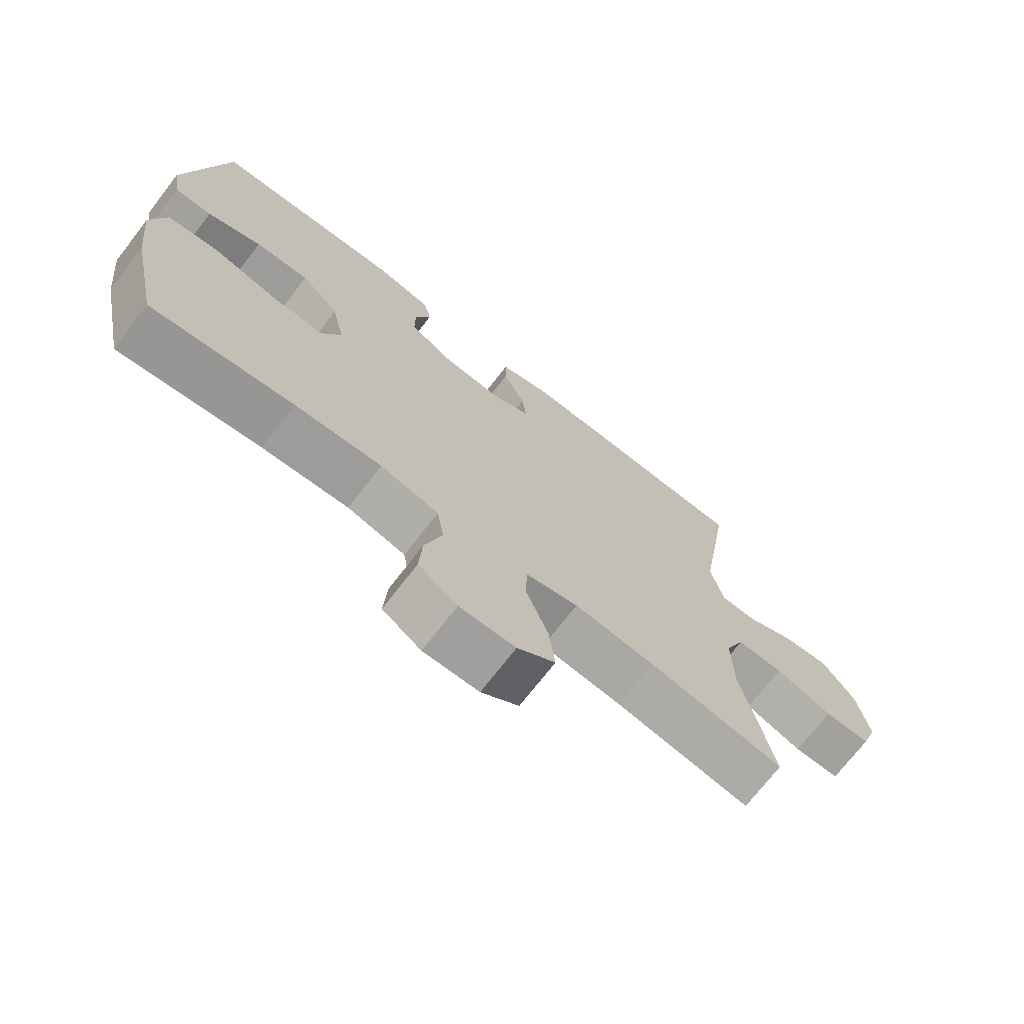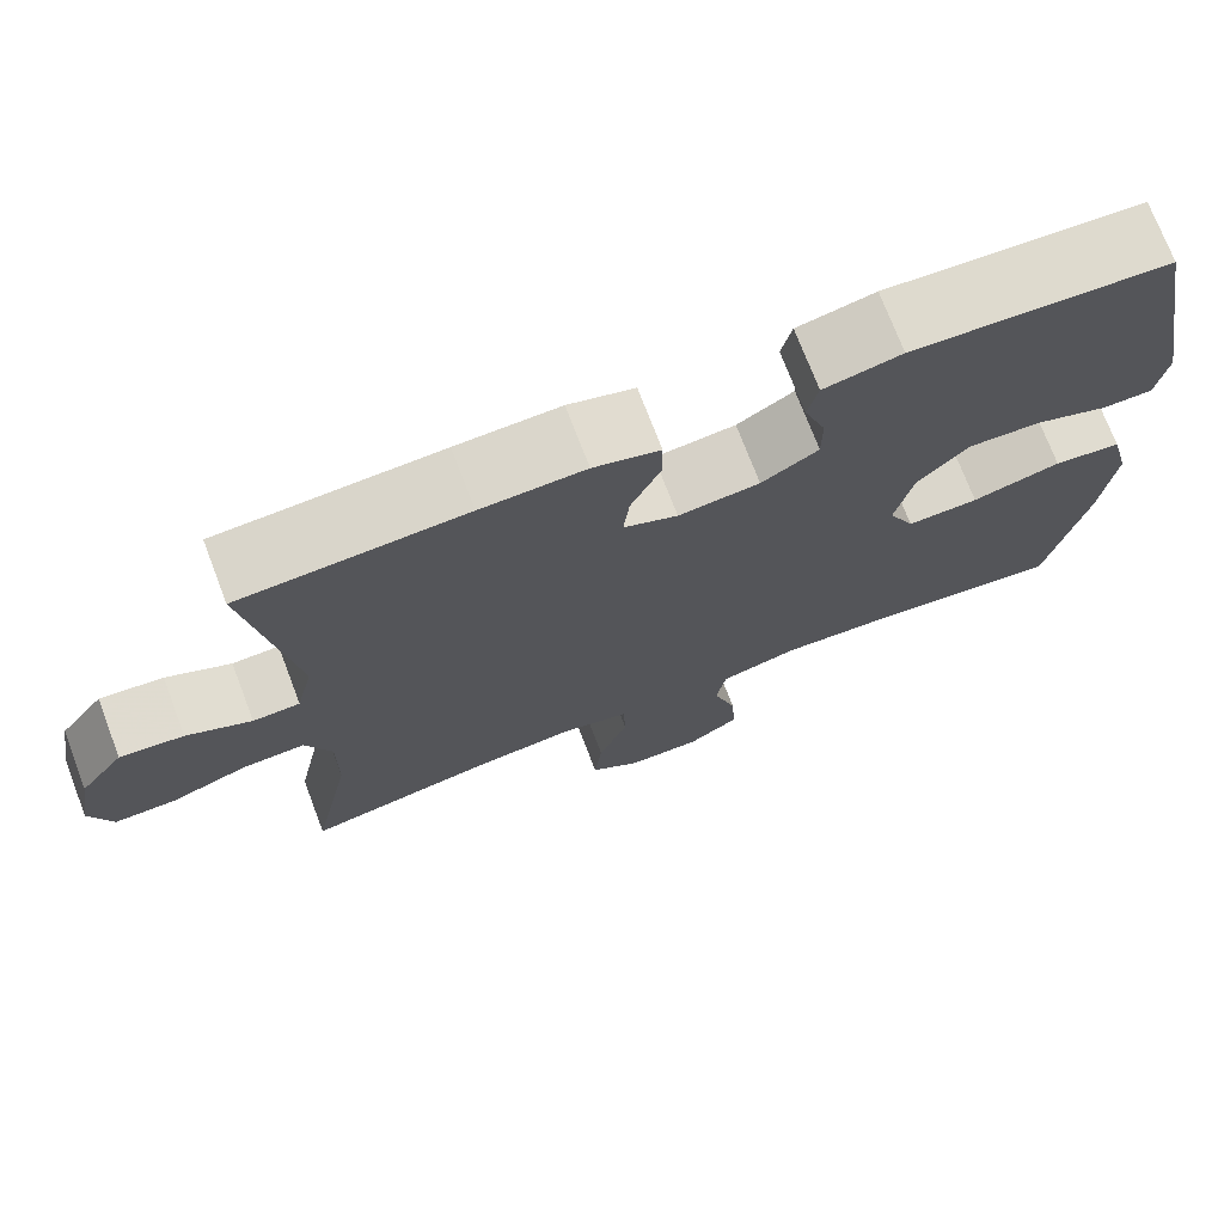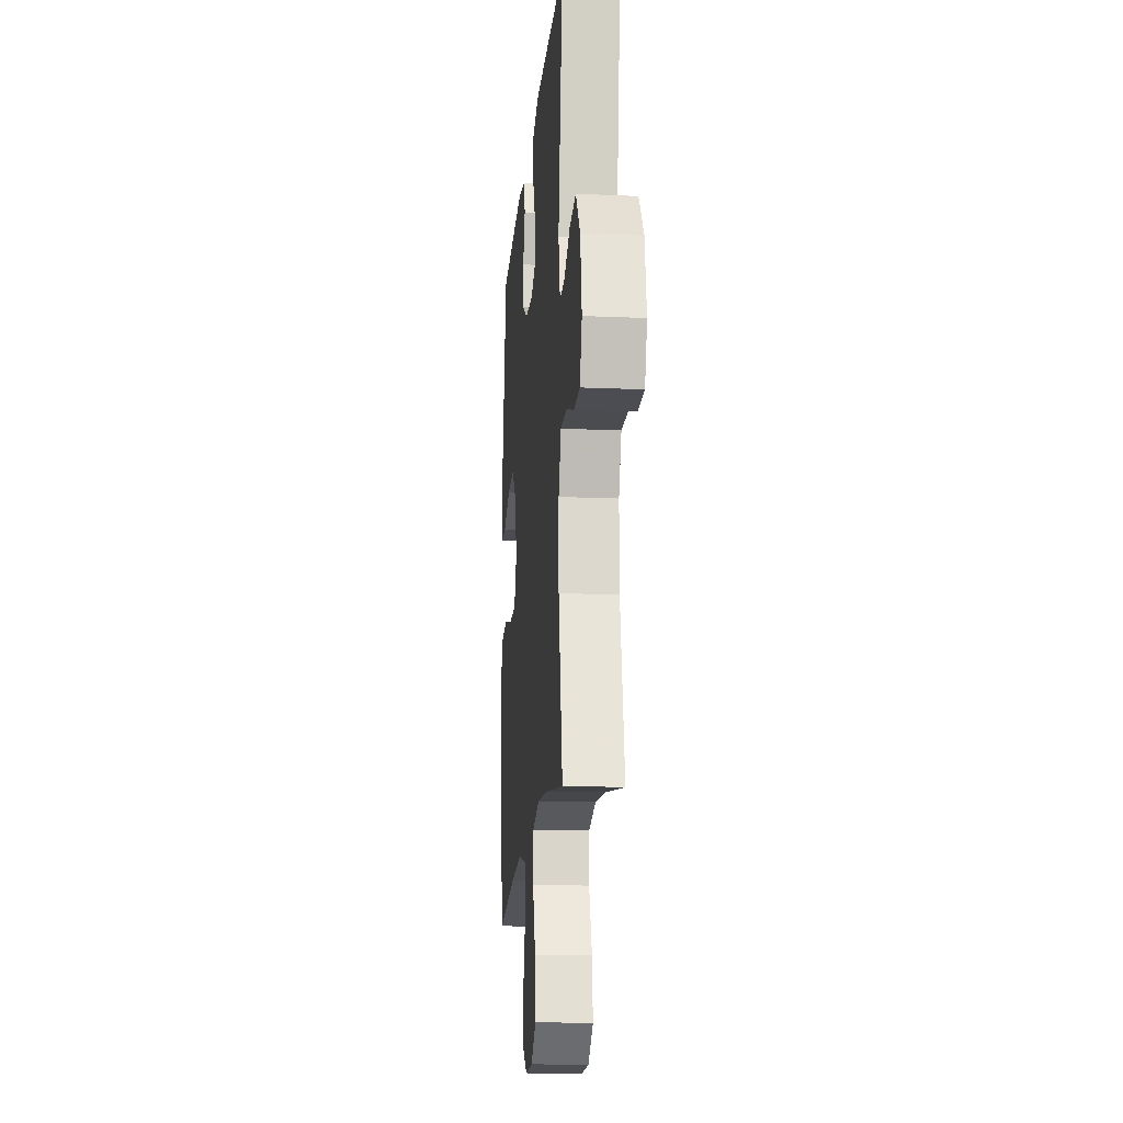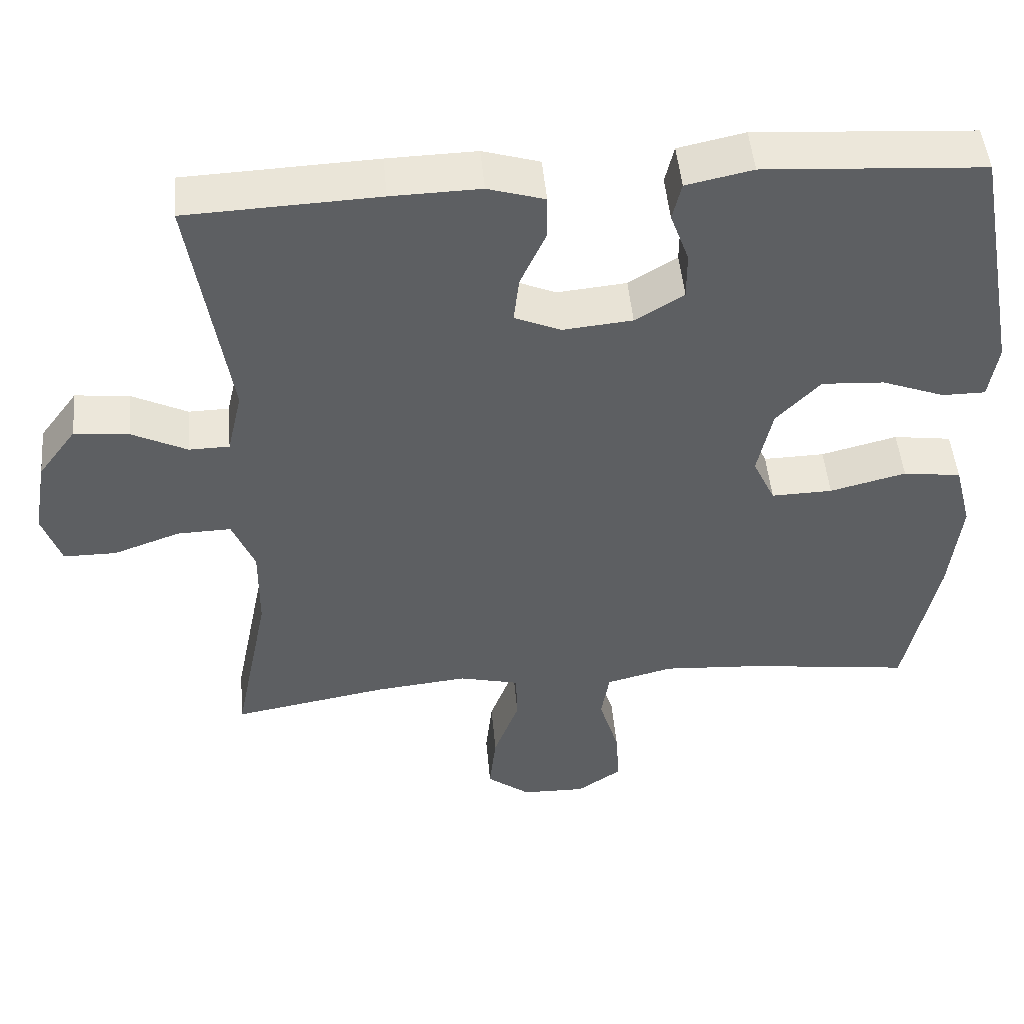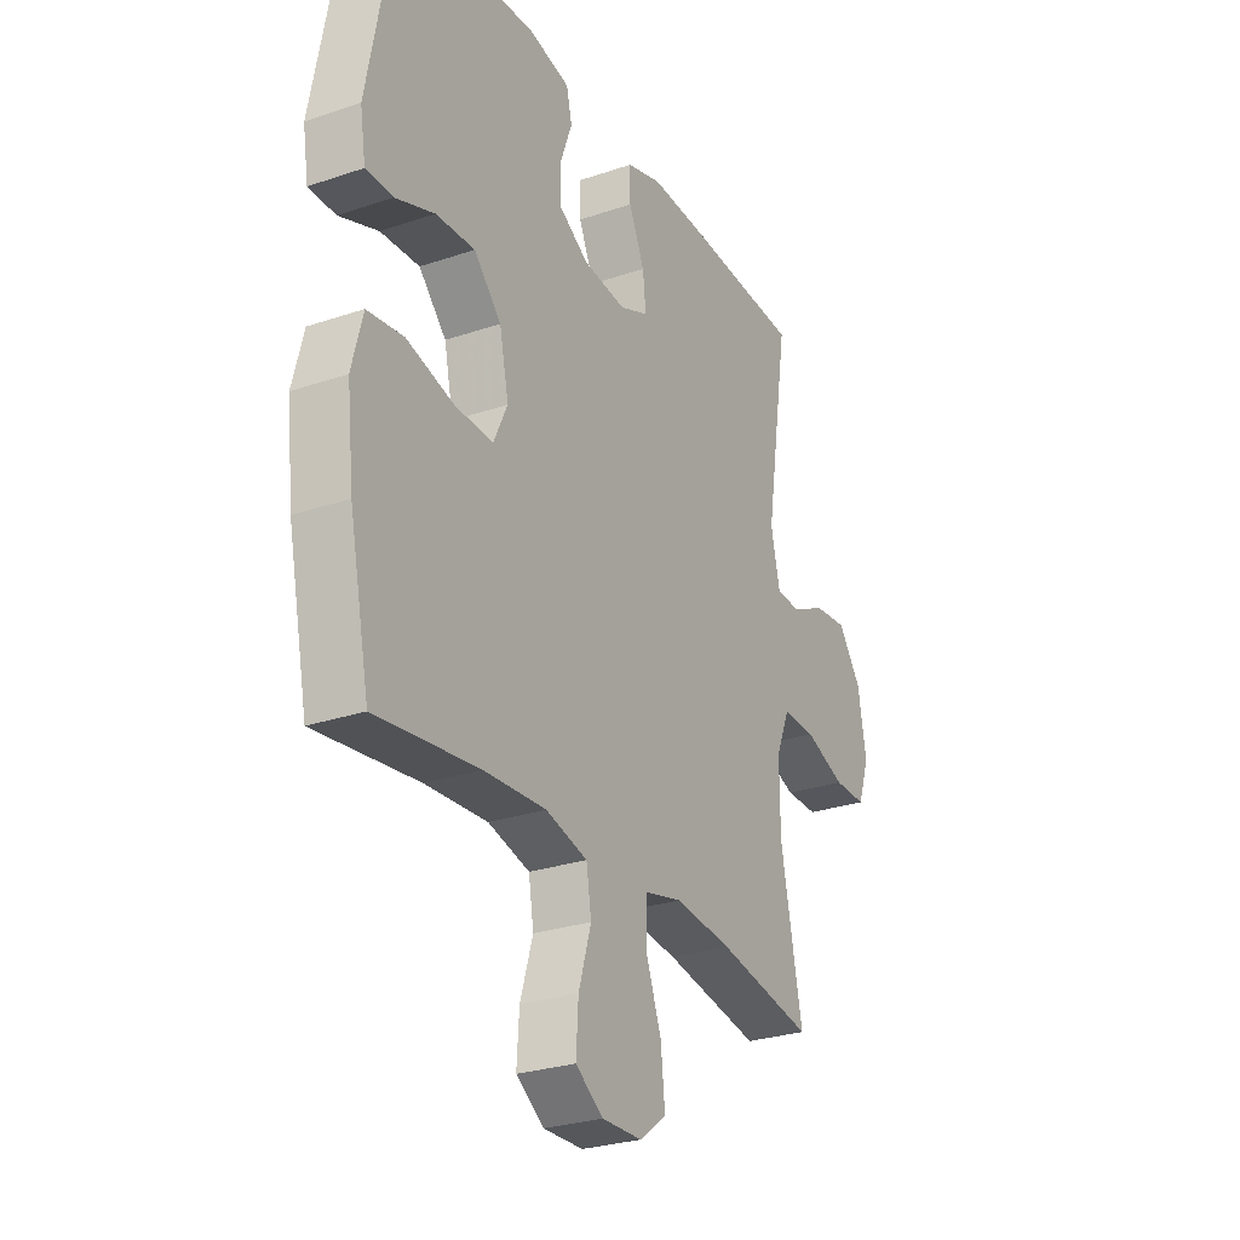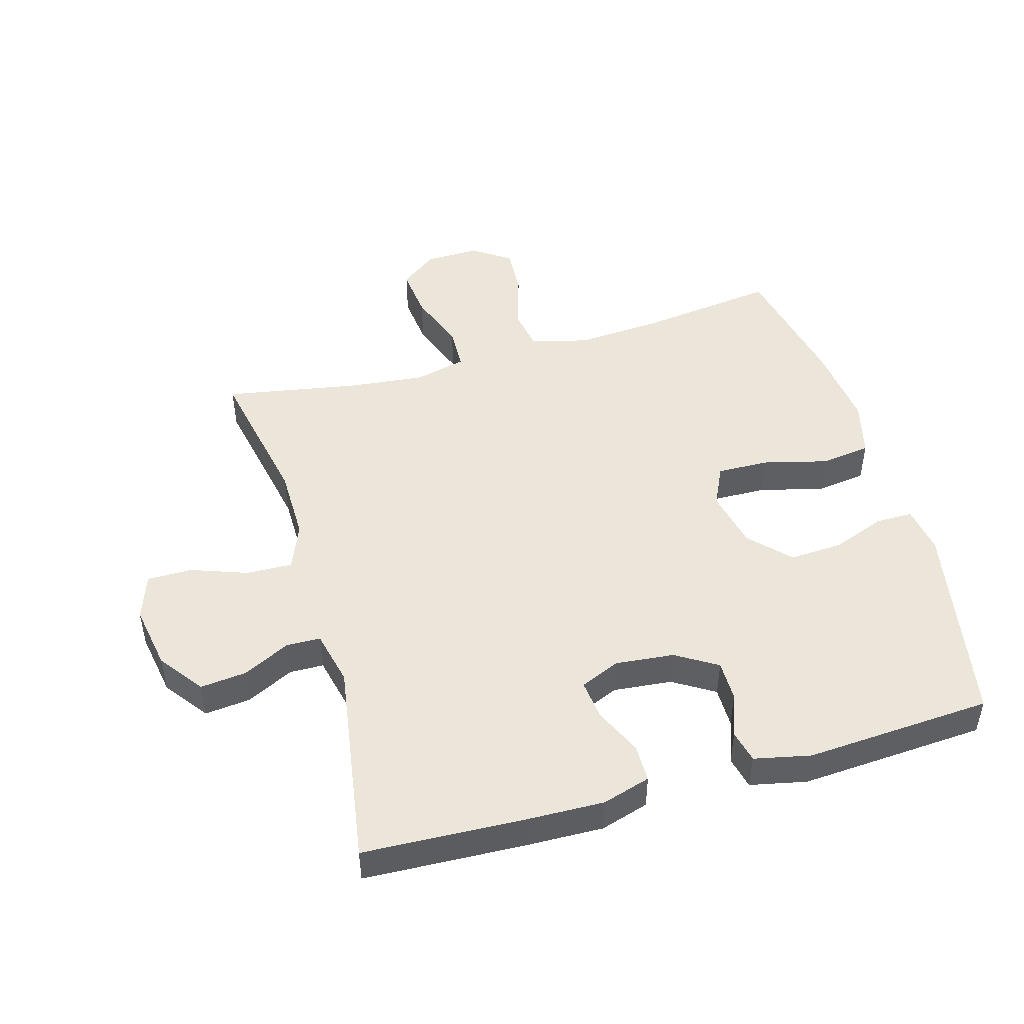
<metadata>
{"format":"obj","ext":"obj","renderer":"f3d","projection":"perspective","resolution":1024,"background":"white","views":[{"elev":-72.1,"azim":142.3,"up":"+Z"},{"elev":73.2,"azim":-20.9,"up":"+Z"},{"elev":-16.4,"azim":-95.0,"up":"+Z"},{"elev":48.6,"azim":-5.1,"up":"+Z"},{"elev":-27.6,"azim":117.4,"up":"+Z"},{"elev":47.8,"azim":-15.9,"up":"+Y"}]}
</metadata>
<code>
v 0.5 0.07 0.5
v 0.561 0.07 0.174
v 0.549 0.07 0.099
v 0.491 0.07 0.099
v 0.407 0.07 0.131
v 0.323 0.07 0.136
v 0.264 0.07 0.074
v 0.244 0.07 -0.019
v 0.274 0.07 -0.083
v 0.356 0.07 -0.081
v 0.458 0.07 -0.055
v 0.536 0.07 -0.066
v 0.559 0.07 -0.156
v 0.544 0.07 -0.29
v 0.5 0.07 -0.5
v 0.28 0.07 -0.471
v 0.146 0.07 -0.462
v 0.056 0.07 -0.485
v 0.045 0.07 -0.552
v 0.072 0.07 -0.641
v 0.077 0.07 -0.719
v 0.017 0.07 -0.76
v -0.069 0.07 -0.758
v -0.127 0.07 -0.714
v -0.118 0.07 -0.631
v -0.084 0.07 -0.539
v -0.086 0.07 -0.47
v -0.167 0.07 -0.45
v -0.291 0.07 -0.463
v -0.5 0.07 -0.5
v -0.453 0.07 -0.266
v -0.452 0.07 -0.15
v -0.482 0.07 -0.077
v -0.554 0.07 -0.079
v -0.643 0.07 -0.111
v -0.714 0.07 -0.111
v -0.739 0.07 -0.039
v -0.721 0.07 0.064
v -0.67 0.07 0.133
v -0.597 0.07 0.125
v -0.523 0.07 0.088
v -0.469 0.07 0.089
v -0.449 0.07 0.176
v -0.5 0.07 0.5
v -0.244 0.07 0.511
v -0.125 0.07 0.514
v -0.049 0.07 0.491
v -0.049 0.07 0.431
v -0.083 0.07 0.356
v -0.09 0.07 0.294
v -0.028 0.07 0.267
v 0.065 0.07 0.276
v 0.13 0.07 0.316
v 0.13 0.07 0.38
v 0.105 0.07 0.449
v 0.117 0.07 0.5
v 0.206 0.07 0.519
v 0.5 0 0.5
v 0.561 0 0.174
v 0.549 0 0.099
v 0.491 0 0.099
v 0.407 0 0.131
v 0.323 0 0.136
v 0.264 0 0.074
v 0.244 0 -0.019
v 0.274 0 -0.083
v 0.356 0 -0.081
v 0.458 0 -0.055
v 0.536 0 -0.066
v 0.559 0 -0.156
v 0.544 0 -0.29
v 0.5 0 -0.5
v 0.28 0 -0.471
v 0.146 0 -0.462
v 0.056 0 -0.485
v 0.045 0 -0.552
v 0.072 0 -0.641
v 0.077 0 -0.719
v 0.017 0 -0.76
v -0.069 0 -0.758
v -0.127 0 -0.714
v -0.118 0 -0.631
v -0.084 0 -0.539
v -0.086 0 -0.47
v -0.167 0 -0.45
v -0.291 0 -0.463
v -0.5 0 -0.5
v -0.453 0 -0.266
v -0.452 0 -0.15
v -0.482 0 -0.077
v -0.554 0 -0.079
v -0.643 0 -0.111
v -0.714 0 -0.111
v -0.739 0 -0.039
v -0.721 0 0.064
v -0.67 0 0.133
v -0.597 0 0.125
v -0.523 0 0.088
v -0.469 0 0.089
v -0.449 0 0.176
v -0.5 0 0.5
v -0.244 0 0.511
v -0.125 0 0.514
v -0.049 0 0.491
v -0.049 0 0.431
v -0.083 0 0.356
v -0.09 0 0.294
v -0.028 0 0.267
v 0.065 0 0.276
v 0.13 0 0.316
v 0.13 0 0.38
v 0.105 0 0.449
v 0.117 0 0.5
v 0.206 0 0.519
f 3 4 5
f 2 3 5
f 1 2 5
f 57 1 5
f 56 57 5
f 55 56 5
f 54 55 5
f 53 54 5 6
f 52 53 6 7
f 51 52 7 8
f 50 51 8 9
f 47 48 49
f 46 47 49
f 45 46 49
f 44 45 49
f 43 44 49
f 42 43 49 50
f 39 40 41
f 38 39 41
f 37 38 41
f 36 37 41
f 35 36 41
f 34 35 41
f 33 34 41 42
f 42 50 9
f 33 42 9
f 32 33 9
f 29 30 31
f 32 9 10
f 31 32 10
f 29 31 10
f 28 29 10
f 24 25 26
f 23 24 26
f 22 23 26
f 21 22 26
f 20 21 26
f 19 20 26
f 18 19 26 27
f 12 13 14
f 11 12 14
f 10 11 14
f 28 10 14
f 27 28 14
f 18 27 14
f 17 18 14
f 14 15 16
f 14 16 17
f 62 61 60
f 62 60 59
f 62 59 58
f 62 58 114
f 62 114 113
f 62 113 112
f 62 112 111
f 63 62 111 110
f 64 63 110 109
f 65 64 109 108
f 66 65 108 107
f 106 105 104
f 106 104 103
f 106 103 102
f 106 102 101
f 106 101 100
f 107 106 100 99
f 98 97 96
f 98 96 95
f 98 95 94
f 98 94 93
f 98 93 92
f 98 92 91
f 99 98 91 90
f 66 107 99
f 66 99 90
f 66 90 89
f 88 87 86
f 67 66 89
f 67 89 88
f 67 88 86
f 67 86 85
f 83 82 81
f 83 81 80
f 83 80 79
f 83 79 78
f 83 78 77
f 83 77 76
f 84 83 76 75
f 71 70 69
f 71 69 68
f 71 68 67
f 71 67 85
f 71 85 84
f 71 84 75
f 71 75 74
f 73 72 71
f 74 73 71
f 1 58 59 2
f 2 59 60 3
f 3 60 61 4
f 4 61 62 5
f 5 62 63 6
f 6 63 64 7
f 7 64 65 8
f 8 65 66 9
f 9 66 67 10
f 10 67 68 11
f 11 68 69 12
f 12 69 70 13
f 13 70 71 14
f 14 71 72 15
f 15 72 73 16
f 16 73 74 17
f 17 74 75 18
f 18 75 76 19
f 19 76 77 20
f 20 77 78 21
f 21 78 79 22
f 22 79 80 23
f 23 80 81 24
f 24 81 82 25
f 25 82 83 26
f 26 83 84 27
f 27 84 85 28
f 28 85 86 29
f 29 86 87 30
f 30 87 88 31
f 31 88 89 32
f 32 89 90 33
f 33 90 91 34
f 34 91 92 35
f 35 92 93 36
f 36 93 94 37
f 37 94 95 38
f 38 95 96 39
f 39 96 97 40
f 40 97 98 41
f 41 98 99 42
f 42 99 100 43
f 43 100 101 44
f 44 101 102 45
f 45 102 103 46
f 46 103 104 47
f 47 104 105 48
f 48 105 106 49
f 49 106 107 50
f 50 107 108 51
f 51 108 109 52
f 52 109 110 53
f 53 110 111 54
f 54 111 112 55
f 55 112 113 56
f 56 113 114 57
f 57 114 58 1

</code>
